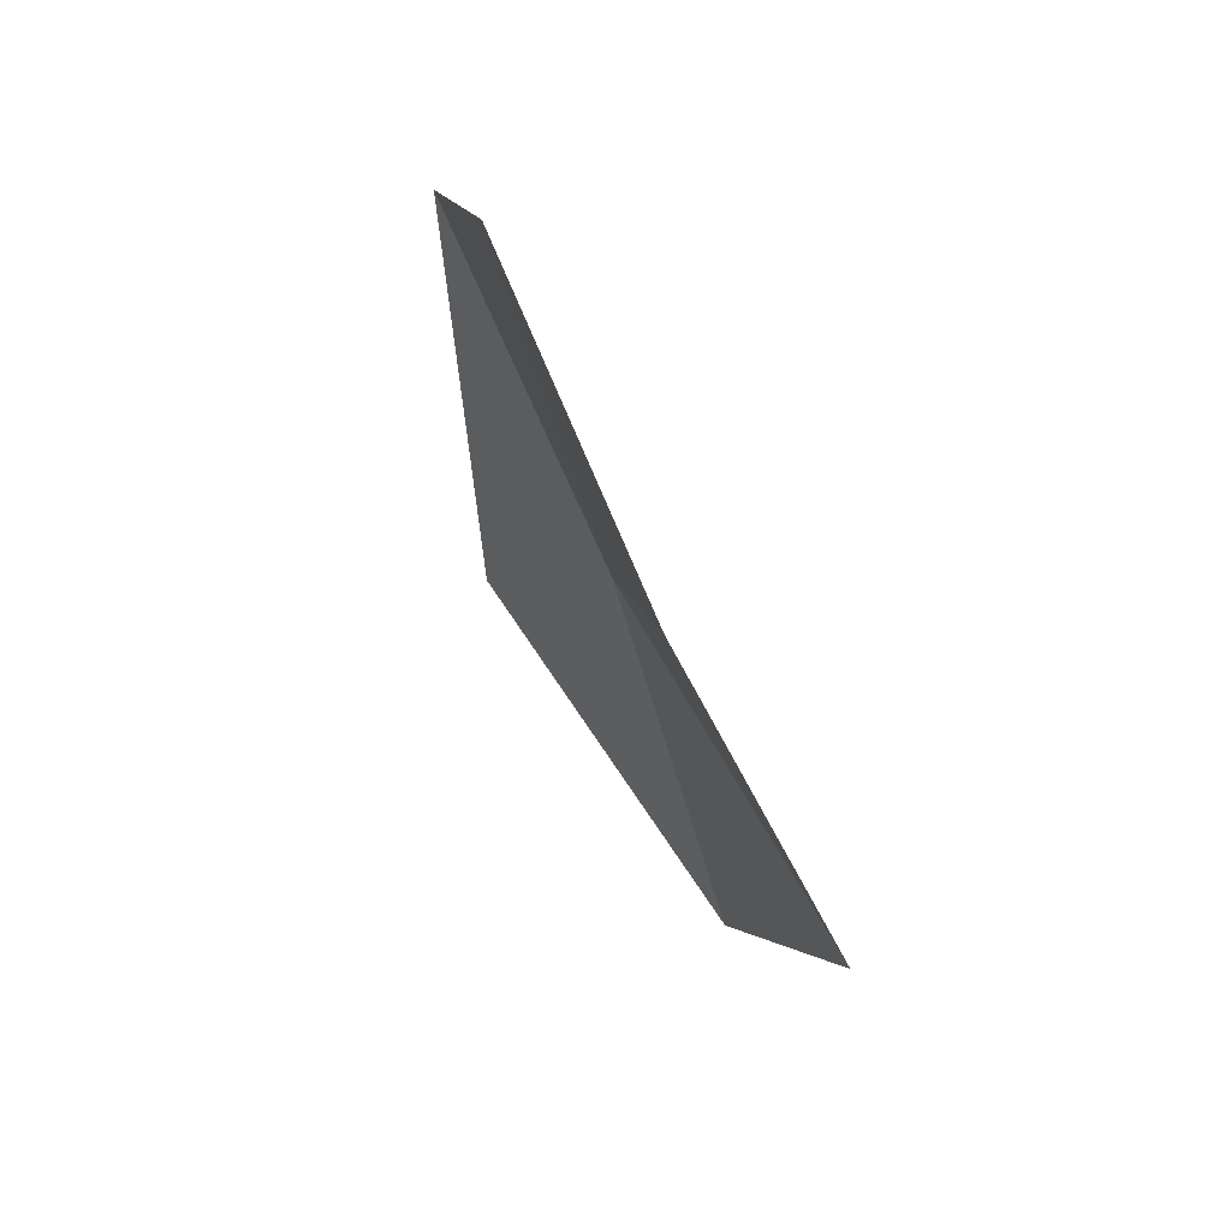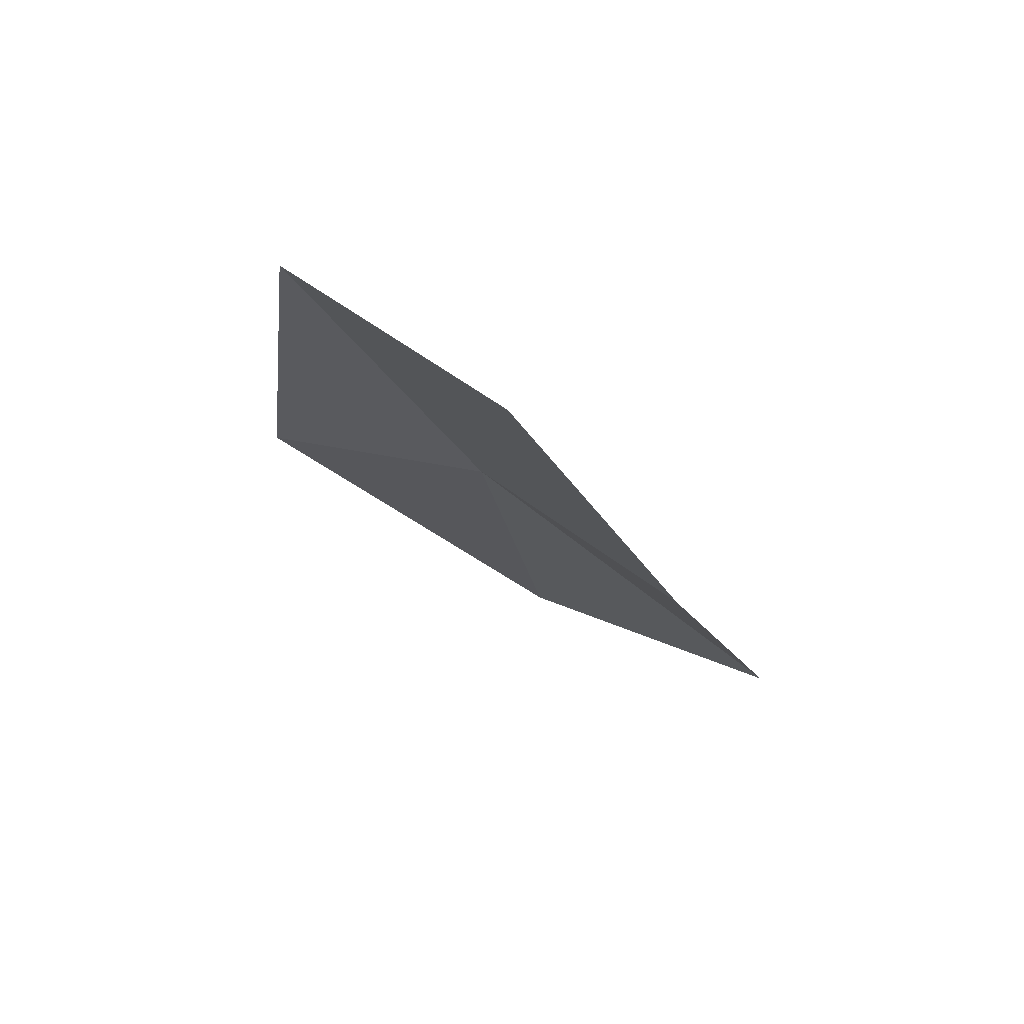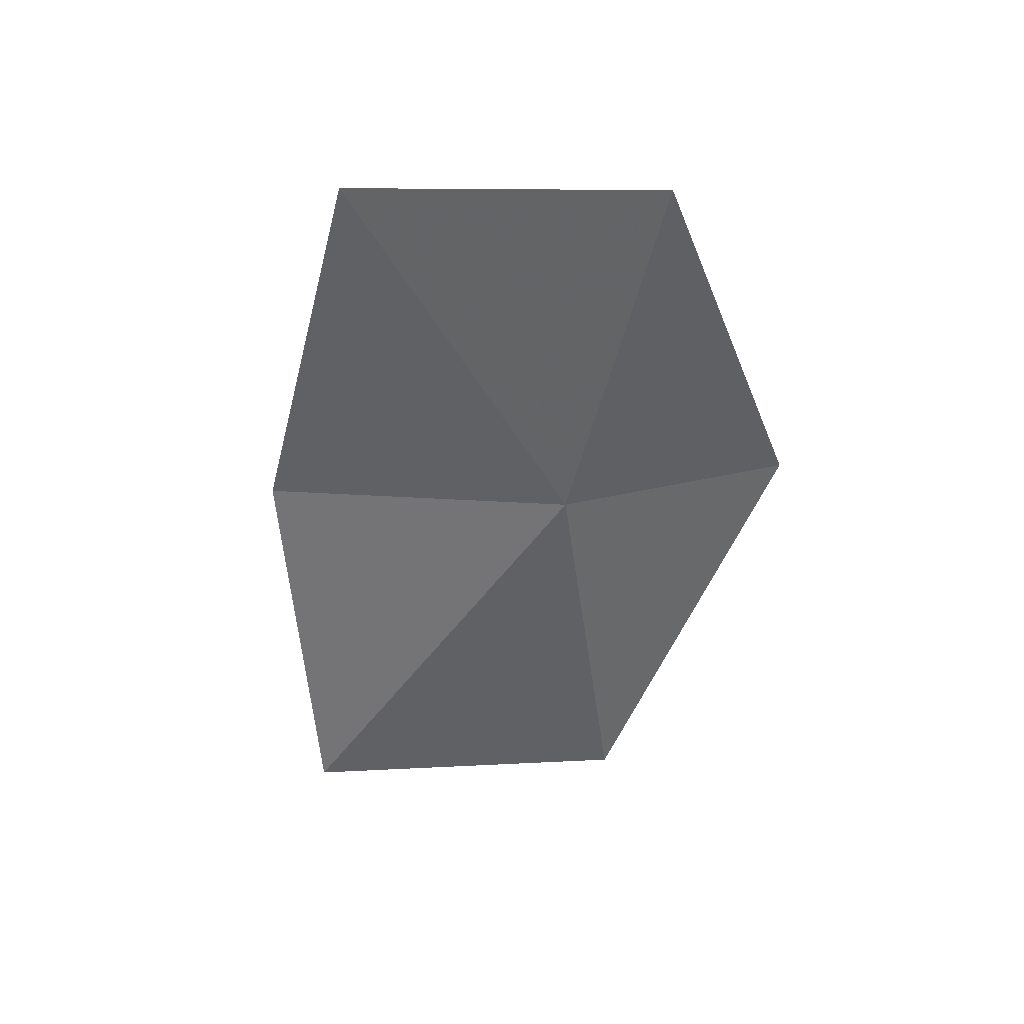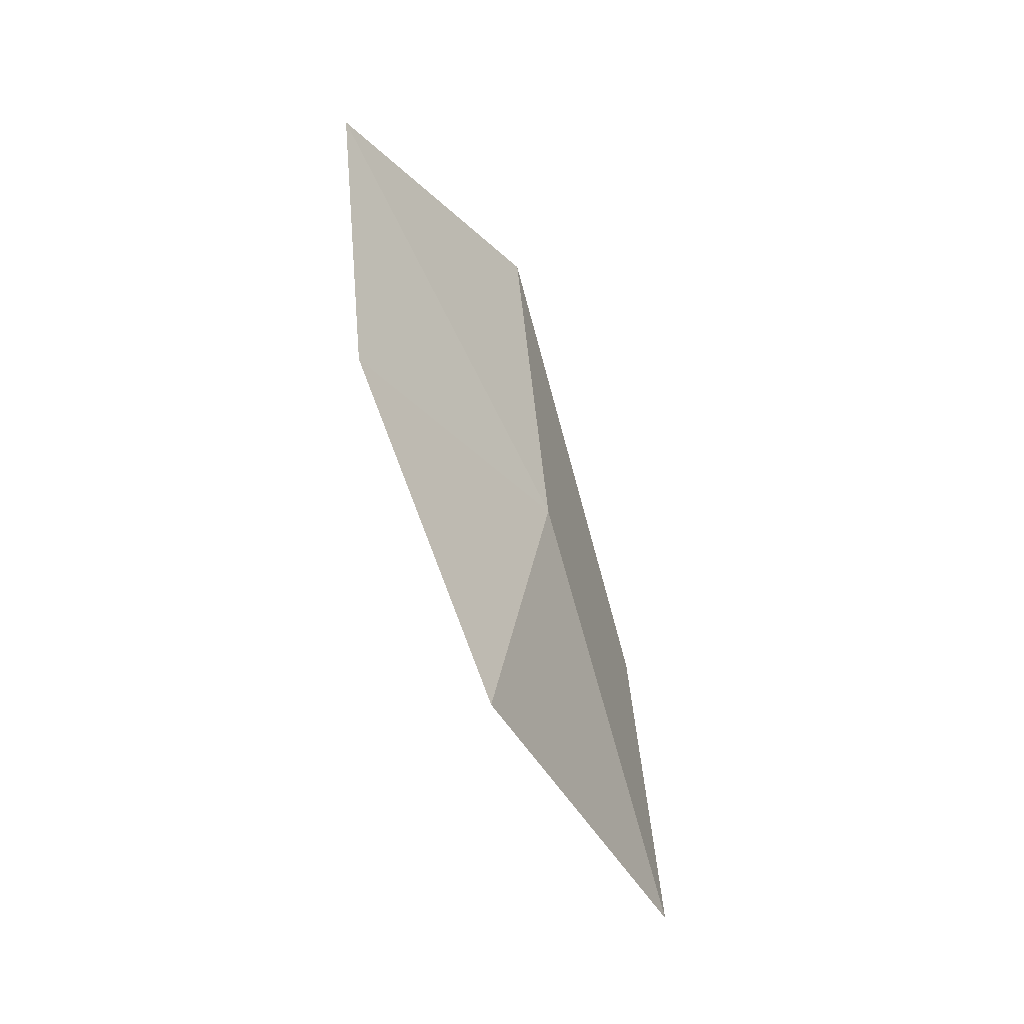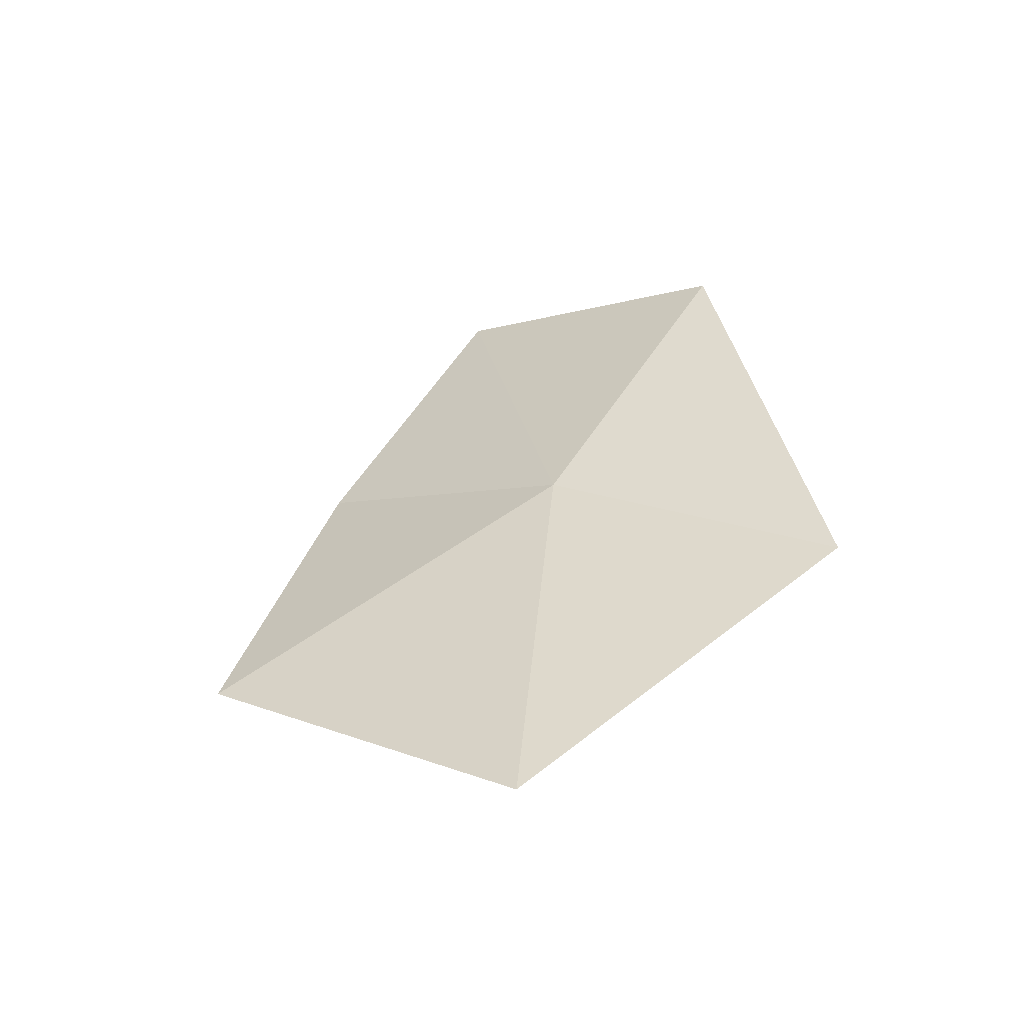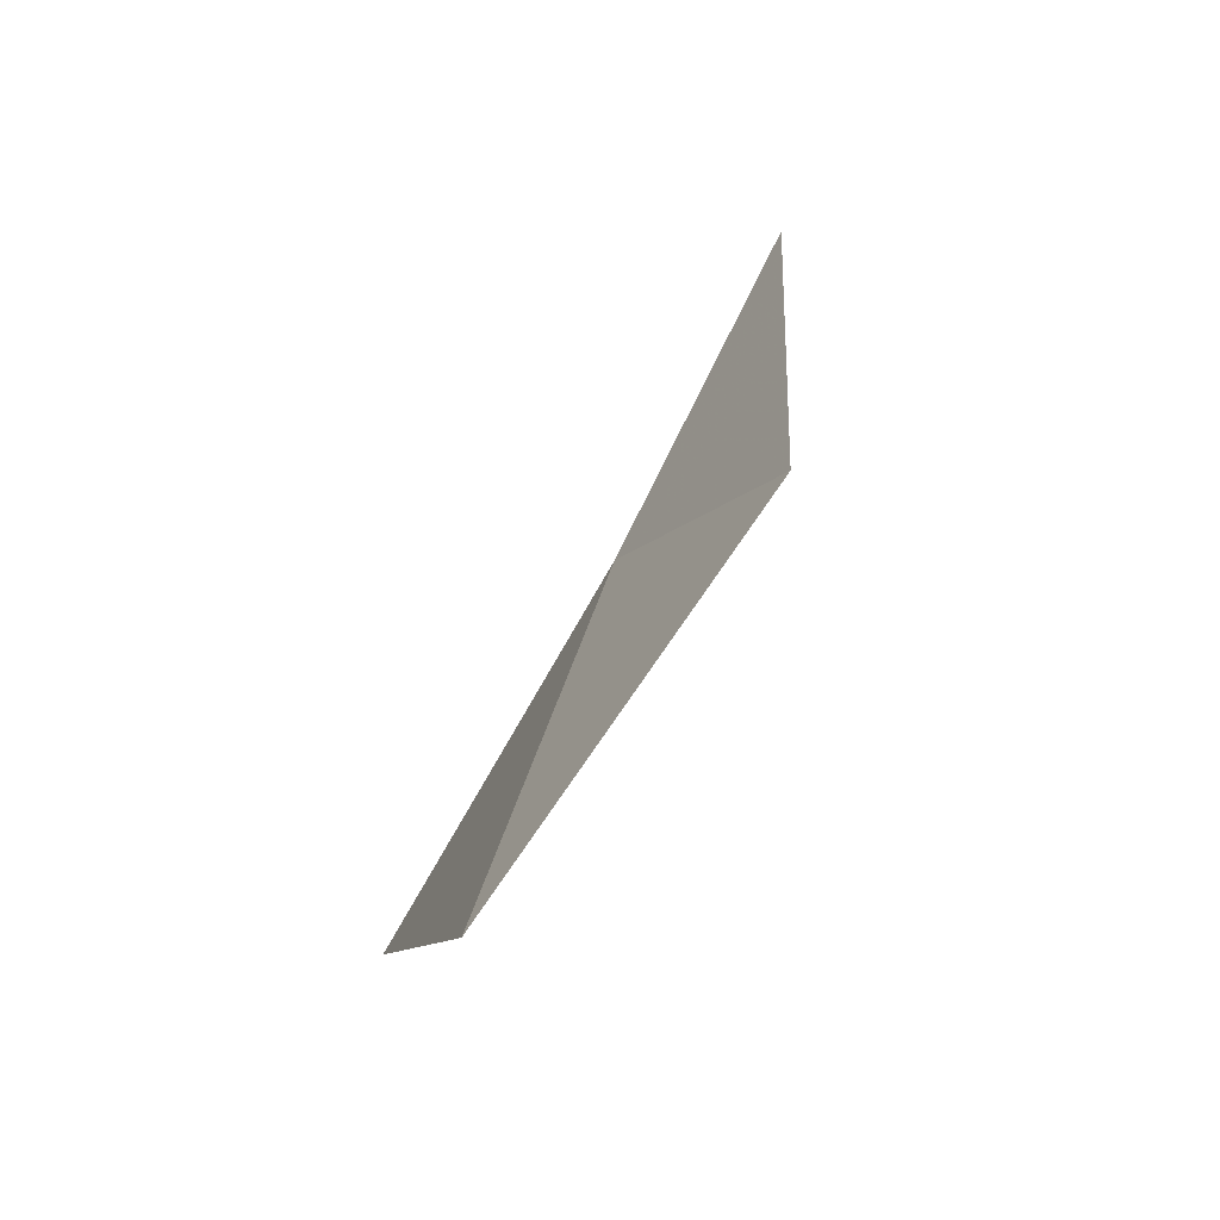
<metadata>
{"format":"obj","ext":"obj","renderer":"f3d","projection":"perspective","resolution":1024,"background":"white","views":[{"elev":29.4,"azim":-55.5,"up":"+Z"},{"elev":56.0,"azim":-87.2,"up":"+Z"},{"elev":60.5,"azim":33.3,"up":"+Z"},{"elev":-9.8,"azim":-8.6,"up":"+Z"},{"elev":-37.3,"azim":78.1,"up":"+Z"},{"elev":-41.6,"azim":123.7,"up":"+Z"}]}
</metadata>
<code>
v 8.814 1.72 20.04
v 8.809 1.905 20.37
v 8.952 1.971 19.89
v 8.586 1.679 20.45
v 8.592 1.517 20.15
v 8.707 1.399 19.8
v 8.924 1.656 19.61
f 1 3 2
f 1 2 4
f 1 4 5
f 1 5 6
f 1 6 7
f 1 7 3

</code>
